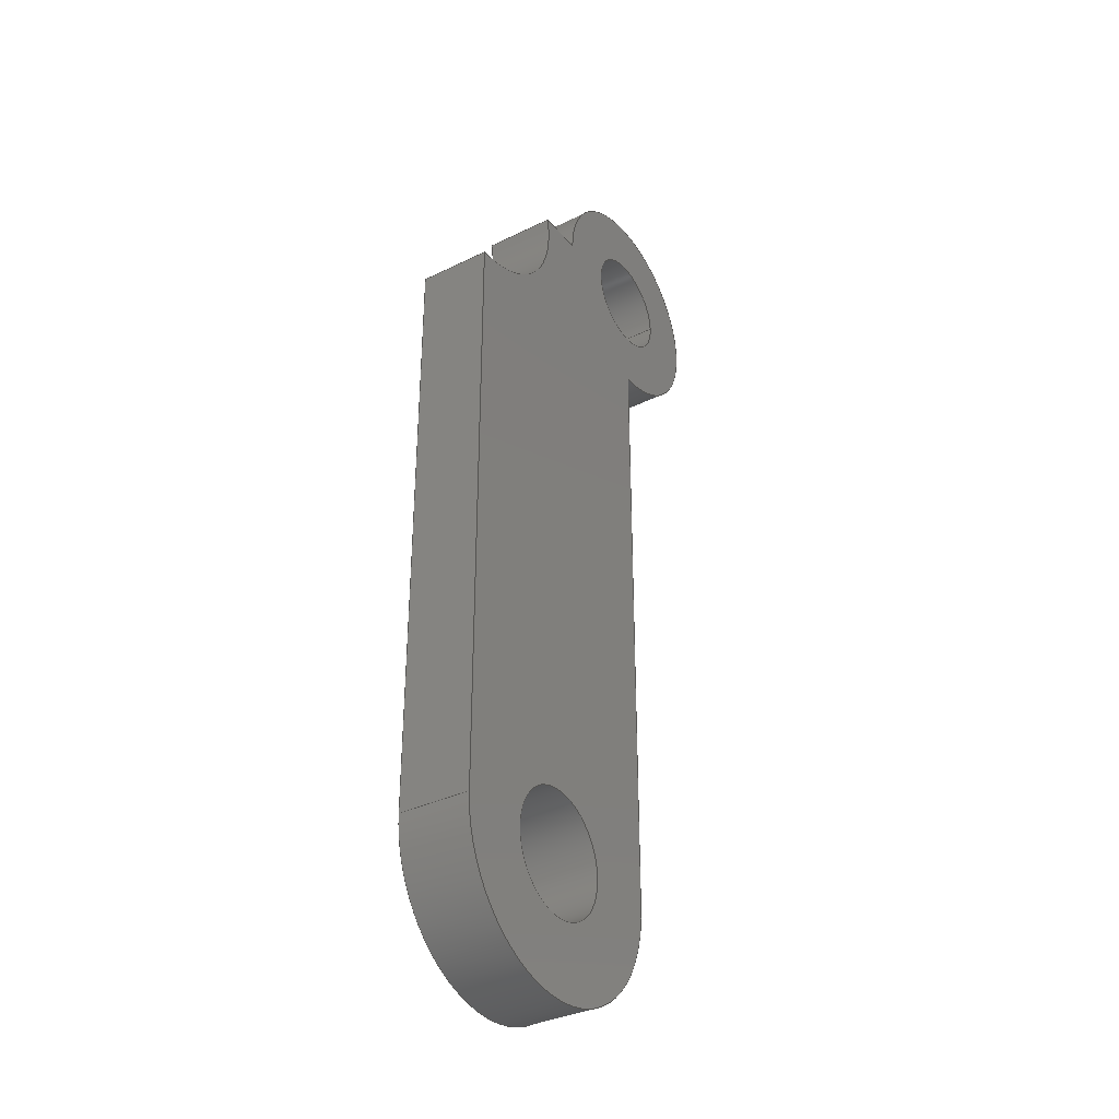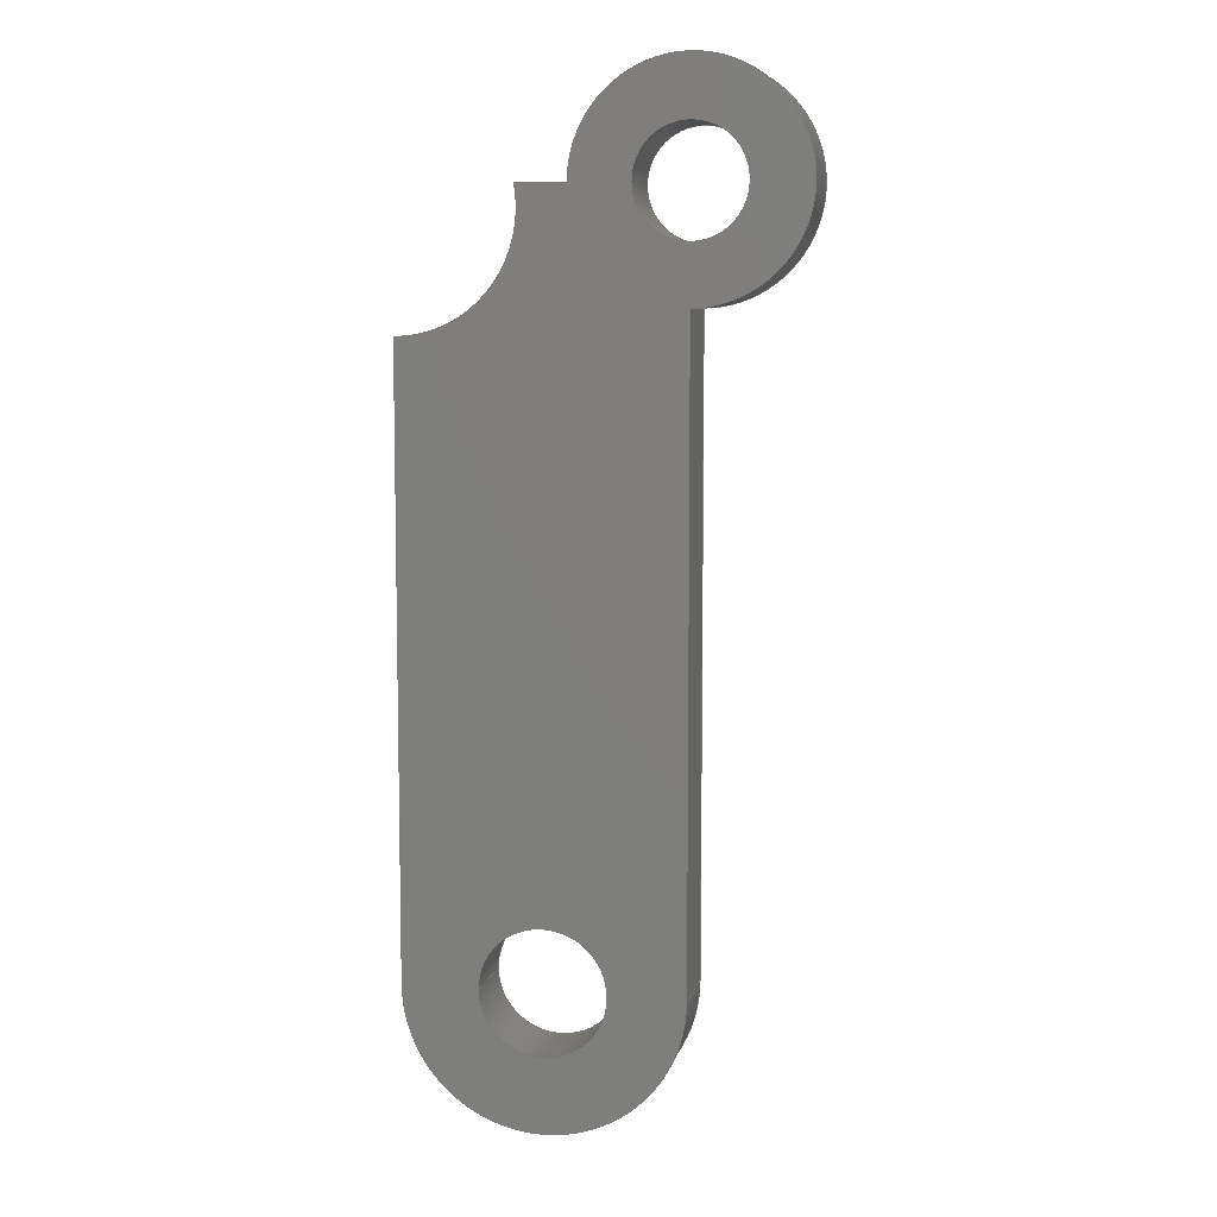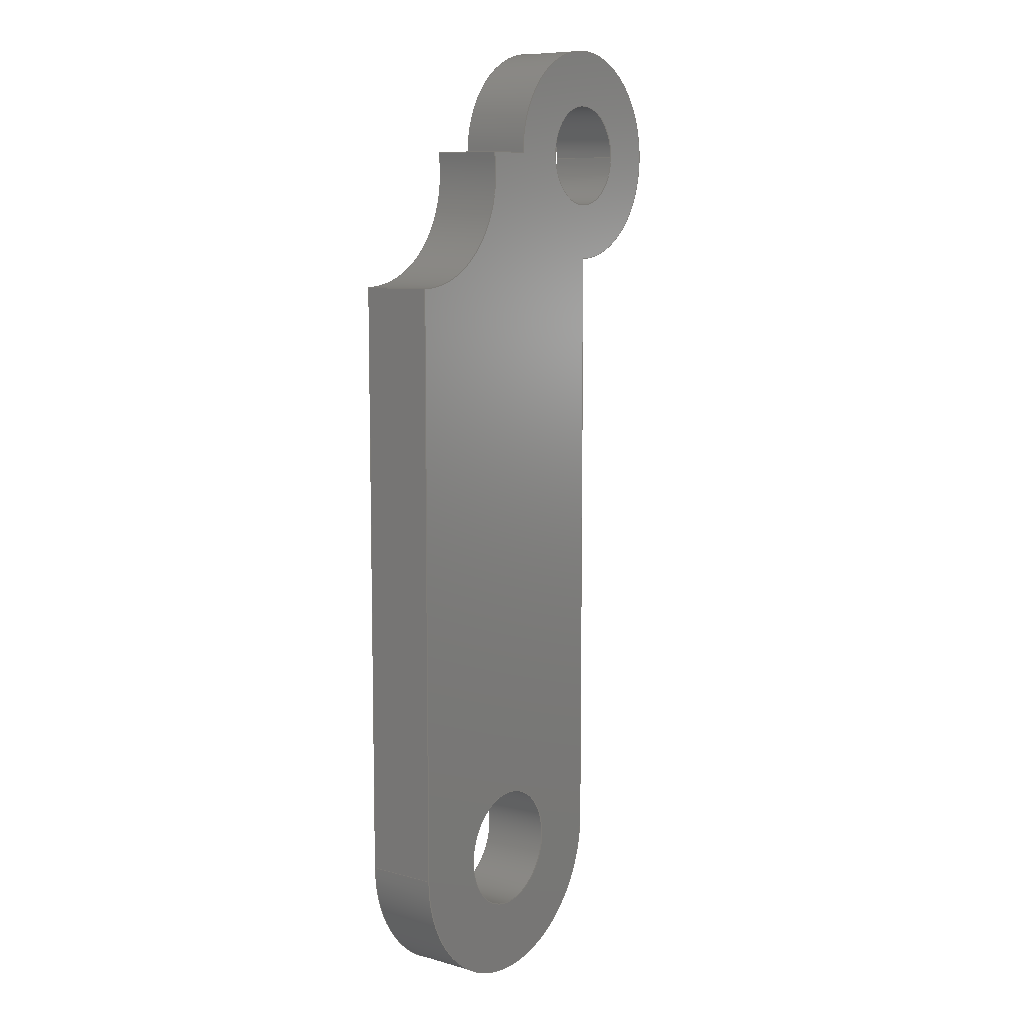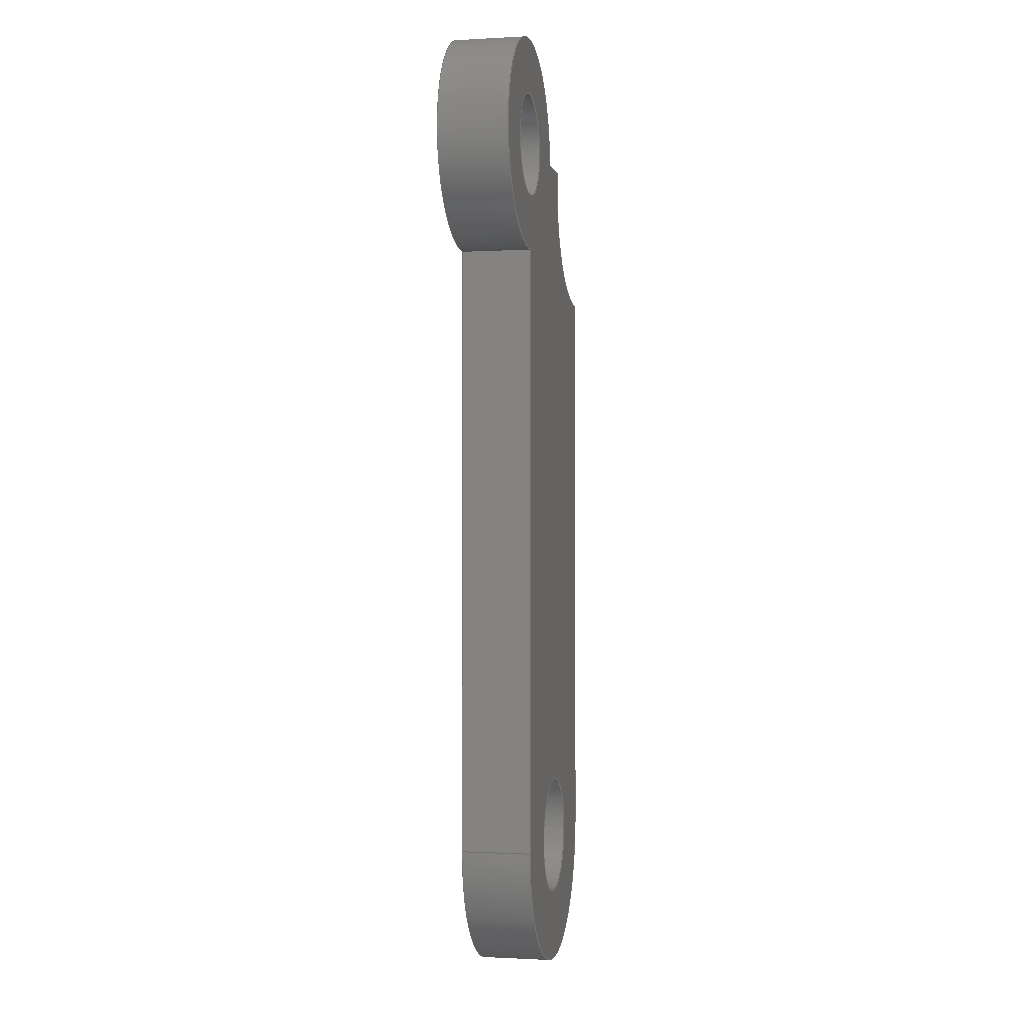
<metadata>
{"format":"step","ext":"step","renderer":"f3d","projection":"perspective","resolution":1024,"background":"white","views":[{"elev":-34.8,"azim":-56.7,"up":"+Z"},{"elev":7.7,"azim":12.3,"up":"+Z"},{"elev":8.7,"azim":-53.2,"up":"+Z"},{"elev":-1.0,"azim":101.8,"up":"+Z"}]}
</metadata>
<code>
ISO-10303-21;
DATA;
#1=MECHANICAL_DESIGN_GEOMETRIC_PRESENTATION_REPRESENTATION('',(#4),#324);
#2=SHAPE_REPRESENTATION_RELATIONSHIP('SRR','None',#331,#3);
#3=ADVANCED_BREP_SHAPE_REPRESENTATION('',(#5),#323);
#4=STYLED_ITEM('',(#340),#5);
#5=MANIFOLD_SOLID_BREP('Body1',#180);
#6=FACE_BOUND('',#29,.T.);
#7=FACE_BOUND('',#30,.T.);
#8=FACE_BOUND('',#37,.T.);
#9=FACE_BOUND('',#38,.T.);
#10=PLANE('',#200);
#11=PLANE('',#201);
#12=PLANE('',#207);
#13=PLANE('',#210);
#14=PLANE('',#213);
#15=FACE_OUTER_BOUND('',#25,.T.);
#16=FACE_OUTER_BOUND('',#26,.T.);
#17=FACE_OUTER_BOUND('',#27,.T.);
#18=FACE_OUTER_BOUND('',#28,.T.);
#19=FACE_OUTER_BOUND('',#31,.T.);
#20=FACE_OUTER_BOUND('',#32,.T.);
#21=FACE_OUTER_BOUND('',#33,.T.);
#22=FACE_OUTER_BOUND('',#34,.T.);
#23=FACE_OUTER_BOUND('',#35,.T.);
#24=FACE_OUTER_BOUND('',#36,.T.);
#25=EDGE_LOOP('',(#117,#118,#119,#120));
#26=EDGE_LOOP('',(#121,#122,#123,#124));
#27=EDGE_LOOP('',(#125,#126,#127,#128));
#28=EDGE_LOOP('',(#129,#130,#131,#132,#133,#134));
#29=EDGE_LOOP('',(#135));
#30=EDGE_LOOP('',(#136));
#31=EDGE_LOOP('',(#137,#138,#139,#140));
#32=EDGE_LOOP('',(#141,#142,#143,#144));
#33=EDGE_LOOP('',(#145,#146,#147,#148));
#34=EDGE_LOOP('',(#149,#150,#151,#152));
#35=EDGE_LOOP('',(#153,#154,#155,#156));
#36=EDGE_LOOP('',(#157,#158,#159,#160,#161,#162));
#37=EDGE_LOOP('',(#163));
#38=EDGE_LOOP('',(#164));
#39=LINE('',#275,#53);
#40=LINE('',#280,#54);
#41=LINE('',#284,#55);
#42=LINE('',#288,#56);
#43=LINE('',#290,#57);
#44=LINE('',#291,#58);
#45=LINE('',#294,#59);
#46=LINE('',#298,#60);
#47=LINE('',#305,#61);
#48=LINE('',#308,#62);
#49=LINE('',#309,#63);
#50=LINE('',#313,#64);
#51=LINE('',#316,#65);
#52=LINE('',#317,#66);
#53=VECTOR('',#220,2.909);
#54=VECTOR('',#225,1);
#55=VECTOR('',#228,1);
#56=VECTOR('',#233,1);
#57=VECTOR('',#234,1);
#58=VECTOR('',#235,1);
#59=VECTOR('',#238,1);
#60=VECTOR('',#241,1);
#61=VECTOR('',#250,3.407);
#62=VECTOR('',#253,1);
#63=VECTOR('',#254,1);
#64=VECTOR('',#259,1);
#65=VECTOR('',#262,1);
#66=VECTOR('',#263,1);
#67=CIRCLE('',#195,2.909);
#68=CIRCLE('',#196,2.909);
#69=CIRCLE('',#198,6.083);
#70=CIRCLE('',#199,6.083);
#71=CIRCLE('',#202,6.346);
#72=CIRCLE('',#203,7.5);
#73=CIRCLE('',#204,3.407);
#74=CIRCLE('',#206,3.407);
#75=CIRCLE('',#209,6.346);
#76=CIRCLE('',#212,7.5);
#77=VERTEX_POINT('',#272);
#78=VERTEX_POINT('',#274);
#79=VERTEX_POINT('',#278);
#80=VERTEX_POINT('',#279);
#81=VERTEX_POINT('',#281);
#82=VERTEX_POINT('',#283);
#83=VERTEX_POINT('',#287);
#84=VERTEX_POINT('',#289);
#85=VERTEX_POINT('',#293);
#86=VERTEX_POINT('',#295);
#87=VERTEX_POINT('',#297);
#88=VERTEX_POINT('',#300);
#89=VERTEX_POINT('',#303);
#90=VERTEX_POINT('',#307);
#91=VERTEX_POINT('',#311);
#92=VERTEX_POINT('',#315);
#93=EDGE_CURVE('',#77,#77,#67,.T.);
#94=EDGE_CURVE('',#77,#78,#39,.T.);
#95=EDGE_CURVE('',#78,#78,#68,.T.);
#96=EDGE_CURVE('',#79,#80,#40,.T.);
#97=EDGE_CURVE('',#81,#79,#69,.T.);
#98=EDGE_CURVE('',#82,#81,#41,.T.);
#99=EDGE_CURVE('',#82,#80,#70,.T.);
#100=EDGE_CURVE('',#83,#80,#42,.T.);
#101=EDGE_CURVE('',#83,#84,#43,.T.);
#102=EDGE_CURVE('',#79,#84,#44,.T.);
#103=EDGE_CURVE('',#82,#85,#45,.T.);
#104=EDGE_CURVE('',#85,#86,#71,.T.);
#105=EDGE_CURVE('',#86,#87,#46,.T.);
#106=EDGE_CURVE('',#83,#87,#72,.T.);
#107=EDGE_CURVE('',#88,#88,#73,.T.);
#108=EDGE_CURVE('',#89,#89,#74,.T.);
#109=EDGE_CURVE('',#89,#88,#47,.T.);
#110=EDGE_CURVE('',#90,#81,#48,.T.);
#111=EDGE_CURVE('',#85,#90,#49,.T.);
#112=EDGE_CURVE('',#91,#90,#75,.T.);
#113=EDGE_CURVE('',#86,#91,#50,.T.);
#114=EDGE_CURVE('',#92,#91,#51,.T.);
#115=EDGE_CURVE('',#87,#92,#52,.T.);
#116=EDGE_CURVE('',#84,#92,#76,.T.);
#117=ORIENTED_EDGE('',*,*,#93,.F.);
#118=ORIENTED_EDGE('',*,*,#94,.T.);
#119=ORIENTED_EDGE('',*,*,#95,.F.);
#120=ORIENTED_EDGE('',*,*,#94,.F.);
#121=ORIENTED_EDGE('',*,*,#96,.F.);
#122=ORIENTED_EDGE('',*,*,#97,.F.);
#123=ORIENTED_EDGE('',*,*,#98,.F.);
#124=ORIENTED_EDGE('',*,*,#99,.T.);
#125=ORIENTED_EDGE('',*,*,#96,.T.);
#126=ORIENTED_EDGE('',*,*,#100,.F.);
#127=ORIENTED_EDGE('',*,*,#101,.T.);
#128=ORIENTED_EDGE('',*,*,#102,.F.);
#129=ORIENTED_EDGE('',*,*,#103,.T.);
#130=ORIENTED_EDGE('',*,*,#104,.T.);
#131=ORIENTED_EDGE('',*,*,#105,.T.);
#132=ORIENTED_EDGE('',*,*,#106,.F.);
#133=ORIENTED_EDGE('',*,*,#100,.T.);
#134=ORIENTED_EDGE('',*,*,#99,.F.);
#135=ORIENTED_EDGE('',*,*,#95,.T.);
#136=ORIENTED_EDGE('',*,*,#107,.F.);
#137=ORIENTED_EDGE('',*,*,#108,.F.);
#138=ORIENTED_EDGE('',*,*,#109,.T.);
#139=ORIENTED_EDGE('',*,*,#107,.T.);
#140=ORIENTED_EDGE('',*,*,#109,.F.);
#141=ORIENTED_EDGE('',*,*,#98,.T.);
#142=ORIENTED_EDGE('',*,*,#110,.F.);
#143=ORIENTED_EDGE('',*,*,#111,.F.);
#144=ORIENTED_EDGE('',*,*,#103,.F.);
#145=ORIENTED_EDGE('',*,*,#104,.F.);
#146=ORIENTED_EDGE('',*,*,#111,.T.);
#147=ORIENTED_EDGE('',*,*,#112,.F.);
#148=ORIENTED_EDGE('',*,*,#113,.F.);
#149=ORIENTED_EDGE('',*,*,#105,.F.);
#150=ORIENTED_EDGE('',*,*,#113,.T.);
#151=ORIENTED_EDGE('',*,*,#114,.F.);
#152=ORIENTED_EDGE('',*,*,#115,.F.);
#153=ORIENTED_EDGE('',*,*,#106,.T.);
#154=ORIENTED_EDGE('',*,*,#115,.T.);
#155=ORIENTED_EDGE('',*,*,#116,.F.);
#156=ORIENTED_EDGE('',*,*,#101,.F.);
#157=ORIENTED_EDGE('',*,*,#102,.T.);
#158=ORIENTED_EDGE('',*,*,#116,.T.);
#159=ORIENTED_EDGE('',*,*,#114,.T.);
#160=ORIENTED_EDGE('',*,*,#112,.T.);
#161=ORIENTED_EDGE('',*,*,#110,.T.);
#162=ORIENTED_EDGE('',*,*,#97,.T.);
#163=ORIENTED_EDGE('',*,*,#93,.T.);
#164=ORIENTED_EDGE('',*,*,#108,.T.);
#165=CYLINDRICAL_SURFACE('',#194,2.909);
#166=CYLINDRICAL_SURFACE('',#197,6.083);
#167=CYLINDRICAL_SURFACE('',#205,3.407);
#168=CYLINDRICAL_SURFACE('',#208,6.346);
#169=CYLINDRICAL_SURFACE('',#211,7.5);
#170=ADVANCED_FACE('',(#15),#165,.F.);
#171=ADVANCED_FACE('',(#16),#166,.T.);
#172=ADVANCED_FACE('',(#17),#10,.T.);
#173=ADVANCED_FACE('',(#18,#6,#7),#11,.F.);
#174=ADVANCED_FACE('',(#19),#167,.F.);
#175=ADVANCED_FACE('',(#20),#12,.T.);
#176=ADVANCED_FACE('',(#21),#168,.F.);
#177=ADVANCED_FACE('',(#22),#13,.T.);
#178=ADVANCED_FACE('',(#23),#169,.T.);
#179=ADVANCED_FACE('',(#24,#8,#9),#14,.T.);
#180=CLOSED_SHELL('',(#170,#171,#172,#173,#174,#175,#176,#177,#178,#179));
#181=DERIVED_UNIT_ELEMENT(#183,1);
#182=DERIVED_UNIT_ELEMENT(#326,3);
#183=(
MASS_UNIT()
NAMED_UNIT(*)
SI_UNIT(.KILO.,.GRAM.)
);
#184=DERIVED_UNIT((#181,#182));
#185=MEASURE_REPRESENTATION_ITEM('density measure',
POSITIVE_RATIO_MEASURE(7850),#184);
#186=PROPERTY_DEFINITION_REPRESENTATION(#191,#188);
#187=PROPERTY_DEFINITION_REPRESENTATION(#192,#189);
#188=REPRESENTATION('material name',(#190),#323);
#189=REPRESENTATION('density',(#185),#323);
#190=DESCRIPTIVE_REPRESENTATION_ITEM('Steel','Steel');
#191=PROPERTY_DEFINITION('material property','material name',#333);
#192=PROPERTY_DEFINITION('material property','density of part',#333);
#193=AXIS2_PLACEMENT_3D('placement',#270,#214,#215);
#194=AXIS2_PLACEMENT_3D('',#271,#216,#217);
#195=AXIS2_PLACEMENT_3D('',#273,#218,#219);
#196=AXIS2_PLACEMENT_3D('',#276,#221,#222);
#197=AXIS2_PLACEMENT_3D('',#277,#223,#224);
#198=AXIS2_PLACEMENT_3D('',#282,#226,#227);
#199=AXIS2_PLACEMENT_3D('',#285,#229,#230);
#200=AXIS2_PLACEMENT_3D('',#286,#231,#232);
#201=AXIS2_PLACEMENT_3D('',#292,#236,#237);
#202=AXIS2_PLACEMENT_3D('',#296,#239,#240);
#203=AXIS2_PLACEMENT_3D('',#299,#242,#243);
#204=AXIS2_PLACEMENT_3D('',#301,#244,#245);
#205=AXIS2_PLACEMENT_3D('',#302,#246,#247);
#206=AXIS2_PLACEMENT_3D('',#304,#248,#249);
#207=AXIS2_PLACEMENT_3D('',#306,#251,#252);
#208=AXIS2_PLACEMENT_3D('',#310,#255,#256);
#209=AXIS2_PLACEMENT_3D('',#312,#257,#258);
#210=AXIS2_PLACEMENT_3D('',#314,#260,#261);
#211=AXIS2_PLACEMENT_3D('',#318,#264,#265);
#212=AXIS2_PLACEMENT_3D('',#319,#266,#267);
#213=AXIS2_PLACEMENT_3D('',#320,#268,#269);
#214=DIRECTION('axis',(0,0,1));
#215=DIRECTION('refdir',(1,0,0));
#216=DIRECTION('center_axis',(0,-1,0));
#217=DIRECTION('ref_axis',(-1,0,0));
#218=DIRECTION('center_axis',(0,-1,0));
#219=DIRECTION('ref_axis',(-1,0,0));
#220=DIRECTION('',(0,-1,0));
#221=DIRECTION('center_axis',(0,1,0));
#222=DIRECTION('ref_axis',(-1,0,0));
#223=DIRECTION('center_axis',(0,1,0));
#224=DIRECTION('ref_axis',(1,0,0));
#225=DIRECTION('',(0,-1,0));
#226=DIRECTION('center_axis',(0,1,0));
#227=DIRECTION('ref_axis',(1,0,0));
#228=DIRECTION('',(0,1,0));
#229=DIRECTION('center_axis',(0,1,0));
#230=DIRECTION('ref_axis',(1,0,0));
#231=DIRECTION('center_axis',(1,0,0));
#232=DIRECTION('ref_axis',(0,0,-1));
#233=DIRECTION('',(0,0,1));
#234=DIRECTION('',(0,1,0));
#235=DIRECTION('',(0,0,-1));
#236=DIRECTION('center_axis',(0,1,0));
#237=DIRECTION('ref_axis',(1,0,0));
#238=DIRECTION('',(-1,0,0));
#239=DIRECTION('center_axis',(0,1,0));
#240=DIRECTION('ref_axis',(1,0,0));
#241=DIRECTION('',(0,0,-1));
#242=DIRECTION('center_axis',(0,1,0));
#243=DIRECTION('ref_axis',(1,0,0));
#244=DIRECTION('center_axis',(0,-1,0));
#245=DIRECTION('ref_axis',(1,0,0));
#246=DIRECTION('center_axis',(0,1,0));
#247=DIRECTION('ref_axis',(1,0,0));
#248=DIRECTION('center_axis',(0,-1,0));
#249=DIRECTION('ref_axis',(1,0,0));
#250=DIRECTION('',(0,-1,0));
#251=DIRECTION('center_axis',(0,0,1));
#252=DIRECTION('ref_axis',(1,0,0));
#253=DIRECTION('',(1,0,0));
#254=DIRECTION('',(0,1,0));
#255=DIRECTION('center_axis',(0,1,0));
#256=DIRECTION('ref_axis',(1,0,0));
#257=DIRECTION('center_axis',(0,-1,0));
#258=DIRECTION('ref_axis',(1,0,0));
#259=DIRECTION('',(0,1,0));
#260=DIRECTION('center_axis',(-1,0,0));
#261=DIRECTION('ref_axis',(0,0,1));
#262=DIRECTION('',(0,0,1));
#263=DIRECTION('',(0,1,0));
#264=DIRECTION('center_axis',(0,1,0));
#265=DIRECTION('ref_axis',(1,0,0));
#266=DIRECTION('center_axis',(0,1,0));
#267=DIRECTION('ref_axis',(1,0,0));
#268=DIRECTION('center_axis',(0,1,0));
#269=DIRECTION('ref_axis',(1,0,0));
#270=CARTESIAN_POINT('',(0,0,0));
#271=CARTESIAN_POINT('Origin',(0,4,0));
#272=CARTESIAN_POINT('',(2.909,4,-3.562e-16));
#273=CARTESIAN_POINT('Origin',(0,4,0));
#274=CARTESIAN_POINT('',(2.909,0,-3.562e-16));
#275=CARTESIAN_POINT('',(2.909,4,3.562e-16));
#276=CARTESIAN_POINT('Origin',(0,0,0));
#277=CARTESIAN_POINT('Origin',(0,0,0));
#278=CARTESIAN_POINT('',(0,4,-6.083));
#279=CARTESIAN_POINT('',(0,0,-6.083));
#280=CARTESIAN_POINT('',(0,0,-6.083));
#281=CARTESIAN_POINT('',(-6.083,4,7.449e-16));
#282=CARTESIAN_POINT('Origin',(0,4,0));
#283=CARTESIAN_POINT('',(-6.083,0,7.449e-16));
#284=CARTESIAN_POINT('',(-6.083,0,0));
#285=CARTESIAN_POINT('Origin',(0,0,0));
#286=CARTESIAN_POINT('Origin',(0,0,0));
#287=CARTESIAN_POINT('',(0,0,-40.9));
#288=CARTESIAN_POINT('',(0,0,-40.9));
#289=CARTESIAN_POINT('',(0,4,-40.9));
#290=CARTESIAN_POINT('',(0,0,-40.9));
#291=CARTESIAN_POINT('',(0,4,-40.9));
#292=CARTESIAN_POINT('Origin',(-7.5,0,-24.2));
#293=CARTESIAN_POINT('',(-8.76,0,0));
#294=CARTESIAN_POINT('',(0,0,0));
#295=CARTESIAN_POINT('',(-15,0,-7.503));
#296=CARTESIAN_POINT('Origin',(-15,0,-1.157));
#297=CARTESIAN_POINT('',(-15,0,-40.9));
#298=CARTESIAN_POINT('',(-15,0,0));
#299=CARTESIAN_POINT('Origin',(-7.5,0,-40.9));
#300=CARTESIAN_POINT('',(-10.91,0,-40.9));
#301=CARTESIAN_POINT('Origin',(-7.5,0,-40.9));
#302=CARTESIAN_POINT('Origin',(-7.5,0,-40.9));
#303=CARTESIAN_POINT('',(-10.91,4,-40.9));
#304=CARTESIAN_POINT('Origin',(-7.5,4,-40.9));
#305=CARTESIAN_POINT('',(-10.91,0,-40.9));
#306=CARTESIAN_POINT('Origin',(-8.76,0,0));
#307=CARTESIAN_POINT('',(-8.76,4,0));
#308=CARTESIAN_POINT('',(0,4,0));
#309=CARTESIAN_POINT('',(-8.76,0,0));
#310=CARTESIAN_POINT('Origin',(-15,0,-1.157));
#311=CARTESIAN_POINT('',(-15,4,-7.503));
#312=CARTESIAN_POINT('Origin',(-15,4,-1.157));
#313=CARTESIAN_POINT('',(-15,0,-7.503));
#314=CARTESIAN_POINT('Origin',(-15,0,-40.9));
#315=CARTESIAN_POINT('',(-15,4,-40.9));
#316=CARTESIAN_POINT('',(-15,4,0));
#317=CARTESIAN_POINT('',(-15,0,-40.9));
#318=CARTESIAN_POINT('Origin',(-7.5,0,-40.9));
#319=CARTESIAN_POINT('Origin',(-7.5,4,-40.9));
#320=CARTESIAN_POINT('Origin',(-7.5,4,-24.2));
#321=UNCERTAINTY_MEASURE_WITH_UNIT(LENGTH_MEASURE(0.001),#325,
'DISTANCE_ACCURACY_VALUE',
'Maximum model space distance between geometric entities at asserted c
onnectivities');
#322=UNCERTAINTY_MEASURE_WITH_UNIT(LENGTH_MEASURE(0.001),#325,
'DISTANCE_ACCURACY_VALUE',
'Maximum model space distance between geometric entities at asserted c
onnectivities');
#323=(
GEOMETRIC_REPRESENTATION_CONTEXT(3)
GLOBAL_UNCERTAINTY_ASSIGNED_CONTEXT((#321))
GLOBAL_UNIT_ASSIGNED_CONTEXT((#325,#327,#328))
REPRESENTATION_CONTEXT('','3D')
);
#324=(
GEOMETRIC_REPRESENTATION_CONTEXT(3)
GLOBAL_UNCERTAINTY_ASSIGNED_CONTEXT((#322))
GLOBAL_UNIT_ASSIGNED_CONTEXT((#325,#327,#328))
REPRESENTATION_CONTEXT('','3D')
);
#325=(
LENGTH_UNIT()
NAMED_UNIT(*)
SI_UNIT(.CENTI.,.METRE.)
);
#326=(
LENGTH_UNIT()
NAMED_UNIT(*)
SI_UNIT($,.METRE.)
);
#327=(
NAMED_UNIT(*)
PLANE_ANGLE_UNIT()
SI_UNIT($,.RADIAN.)
);
#328=(
NAMED_UNIT(*)
SI_UNIT($,.STERADIAN.)
SOLID_ANGLE_UNIT()
);
#329=SHAPE_DEFINITION_REPRESENTATION(#330,#331);
#330=PRODUCT_DEFINITION_SHAPE('',$,#333);
#331=SHAPE_REPRESENTATION('',(#193),#323);
#332=PRODUCT_DEFINITION_CONTEXT('part definition',#337,'design');
#333=PRODUCT_DEFINITION('Untitled','Untitled',#334,#332);
#334=PRODUCT_DEFINITION_FORMATION('',$,#339);
#335=PRODUCT_RELATED_PRODUCT_CATEGORY('Untitled','Untitled',(#339));
#336=APPLICATION_PROTOCOL_DEFINITION('international standard',
'automotive_design',2009,#337);
#337=APPLICATION_CONTEXT(
'Core Data for Automotive Mechanical Design Process');
#338=PRODUCT_CONTEXT('part definition',#337,'mechanical');
#339=PRODUCT('Untitled','Untitled',$,(#338));
#340=PRESENTATION_STYLE_ASSIGNMENT((#341));
#341=SURFACE_STYLE_USAGE(.BOTH.,#342);
#342=SURFACE_SIDE_STYLE('',(#343));
#343=SURFACE_STYLE_FILL_AREA(#344);
#344=FILL_AREA_STYLE('Steel - Satin',(#345));
#345=FILL_AREA_STYLE_COLOUR('Steel - Satin',#346);
#346=COLOUR_RGB('Steel - Satin',0.6275,0.6275,0.6275);
ENDSEC;
END-ISO-10303-21;

</code>
